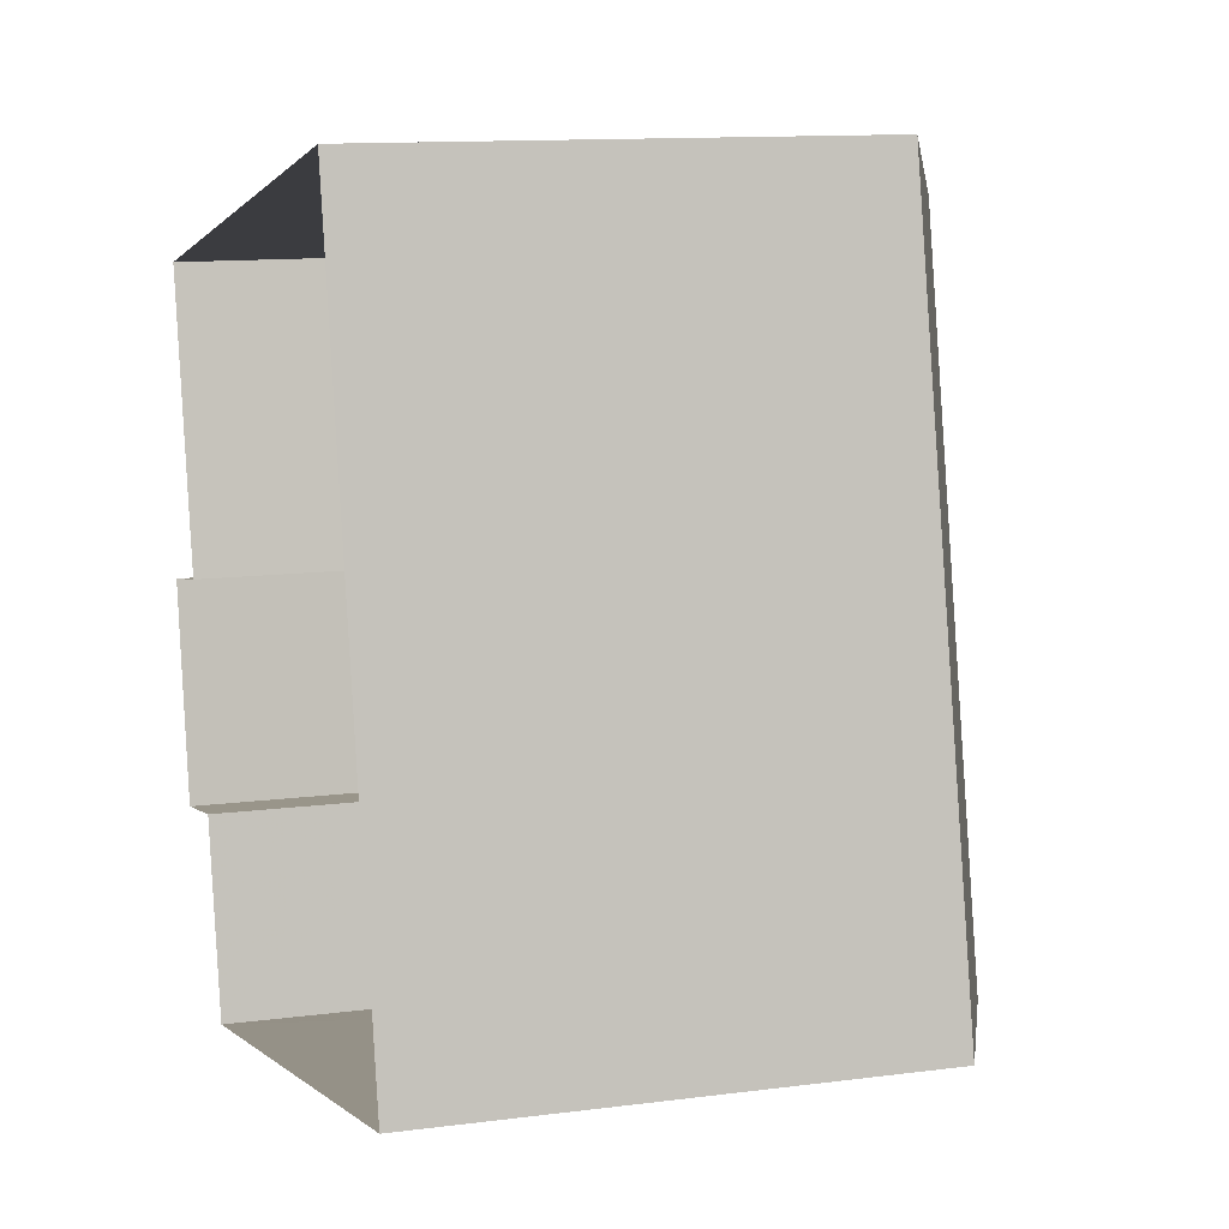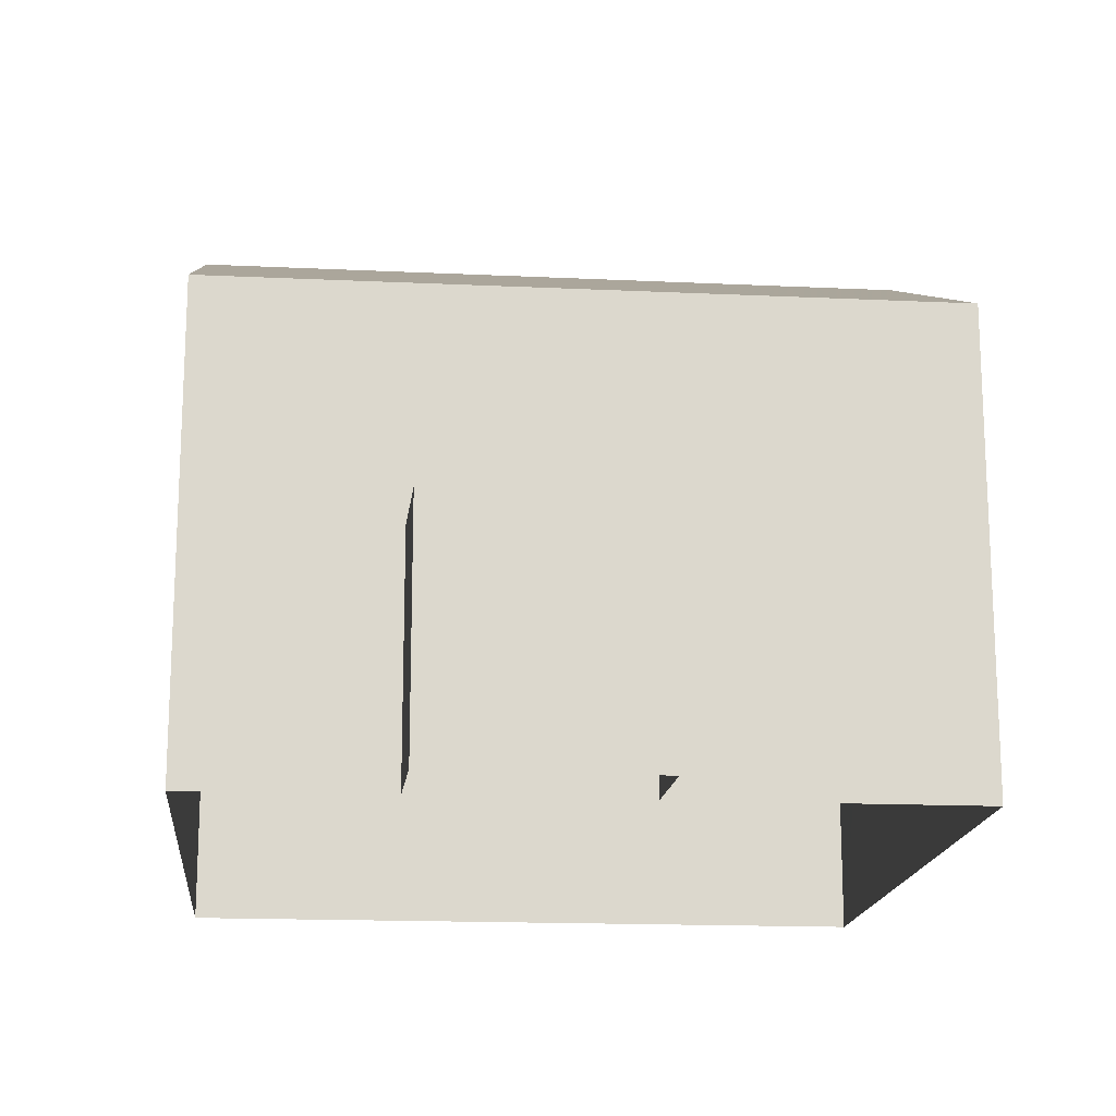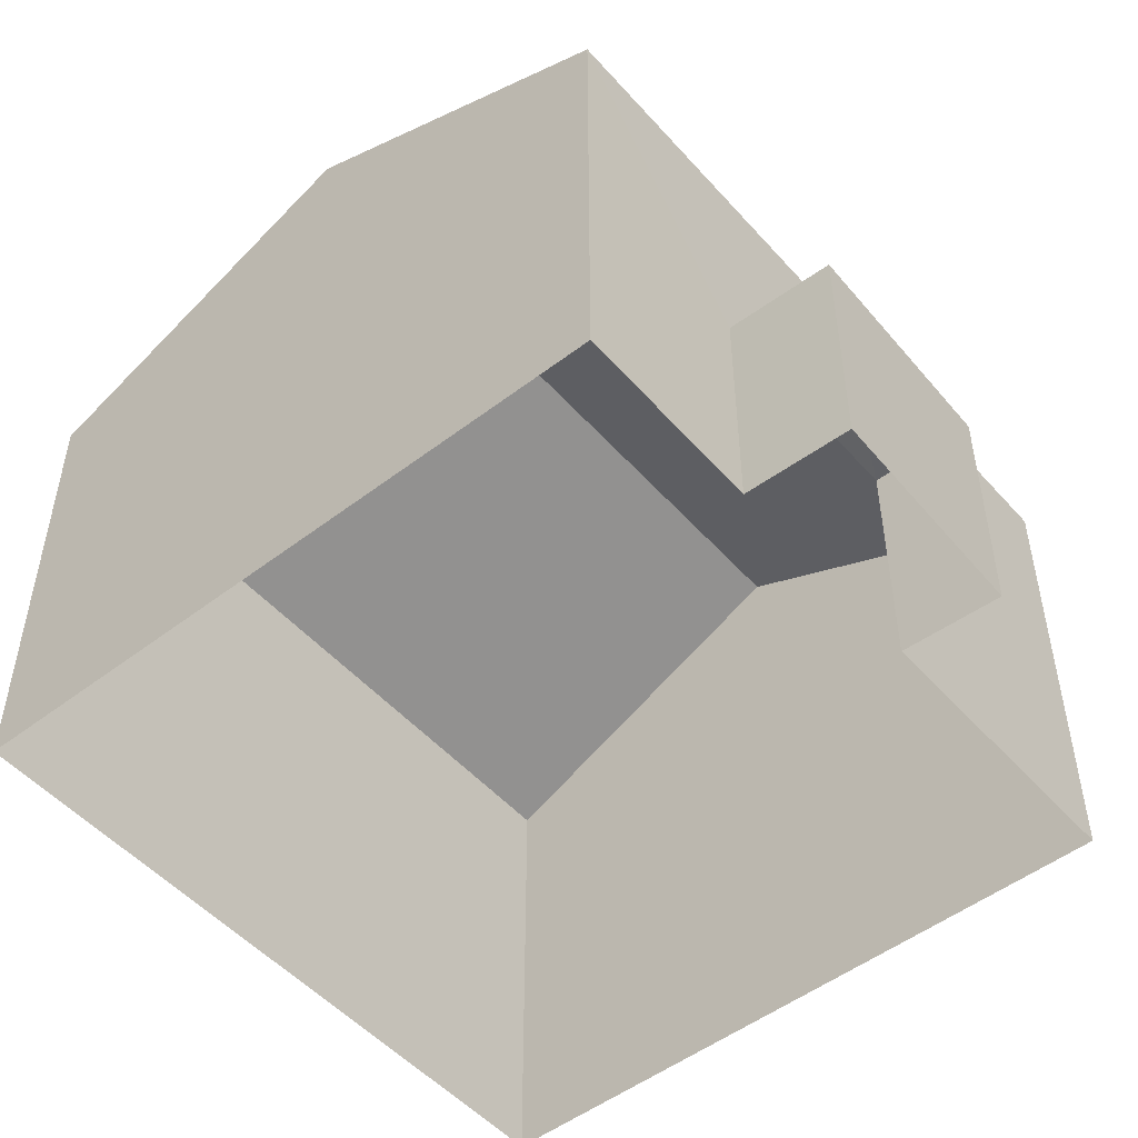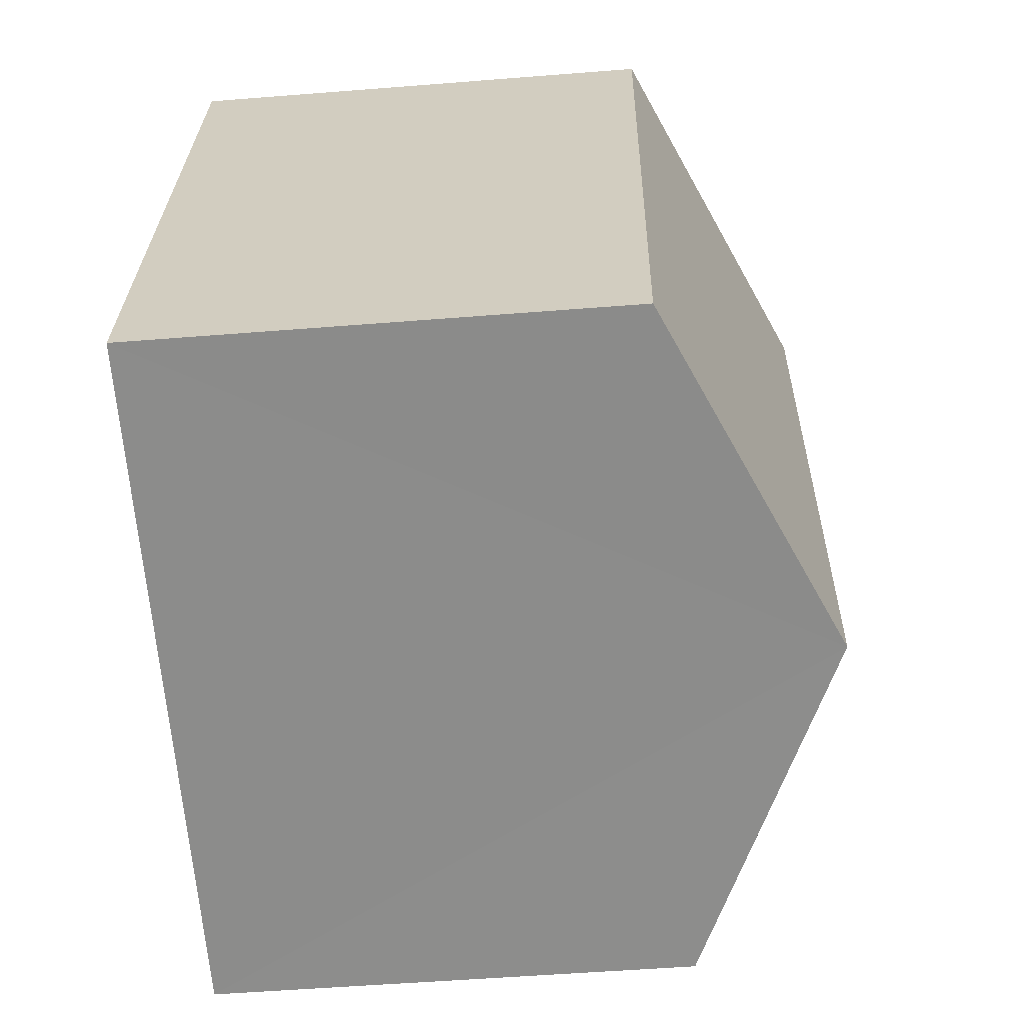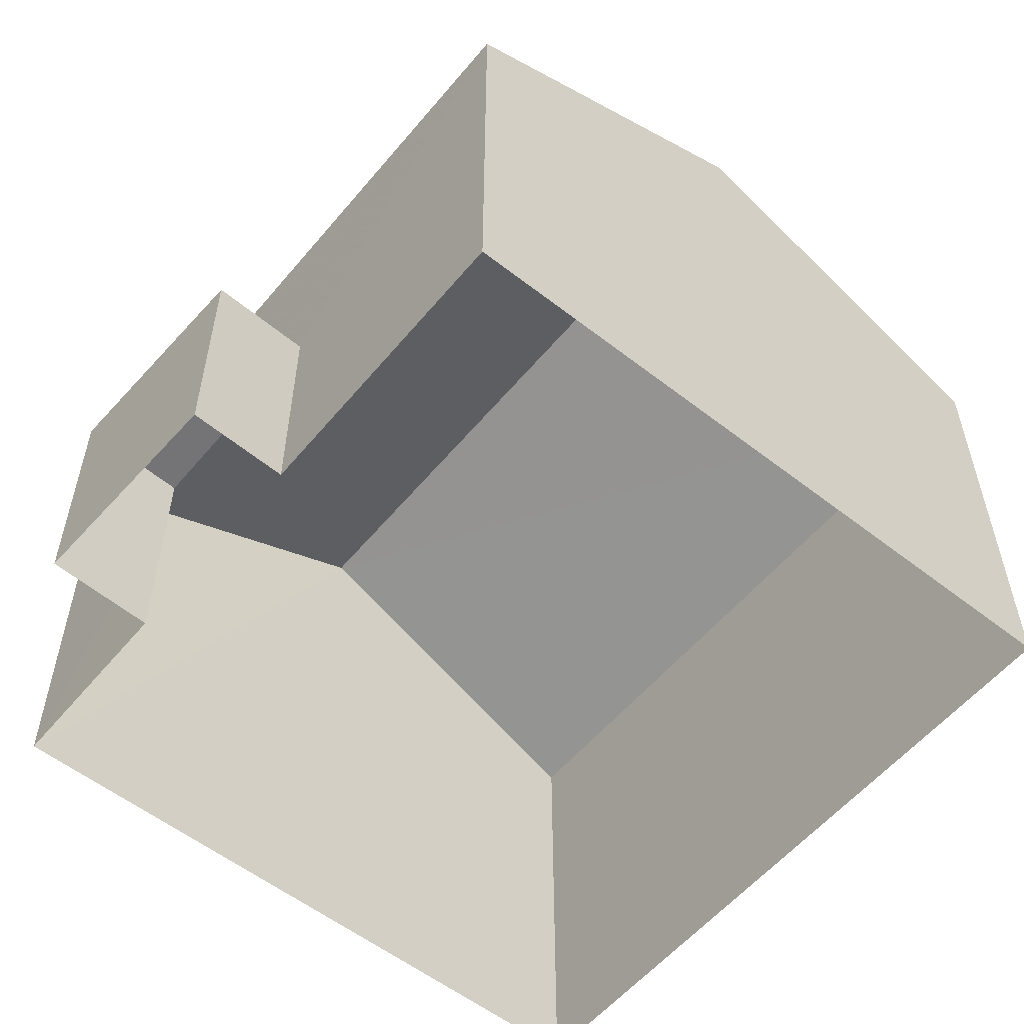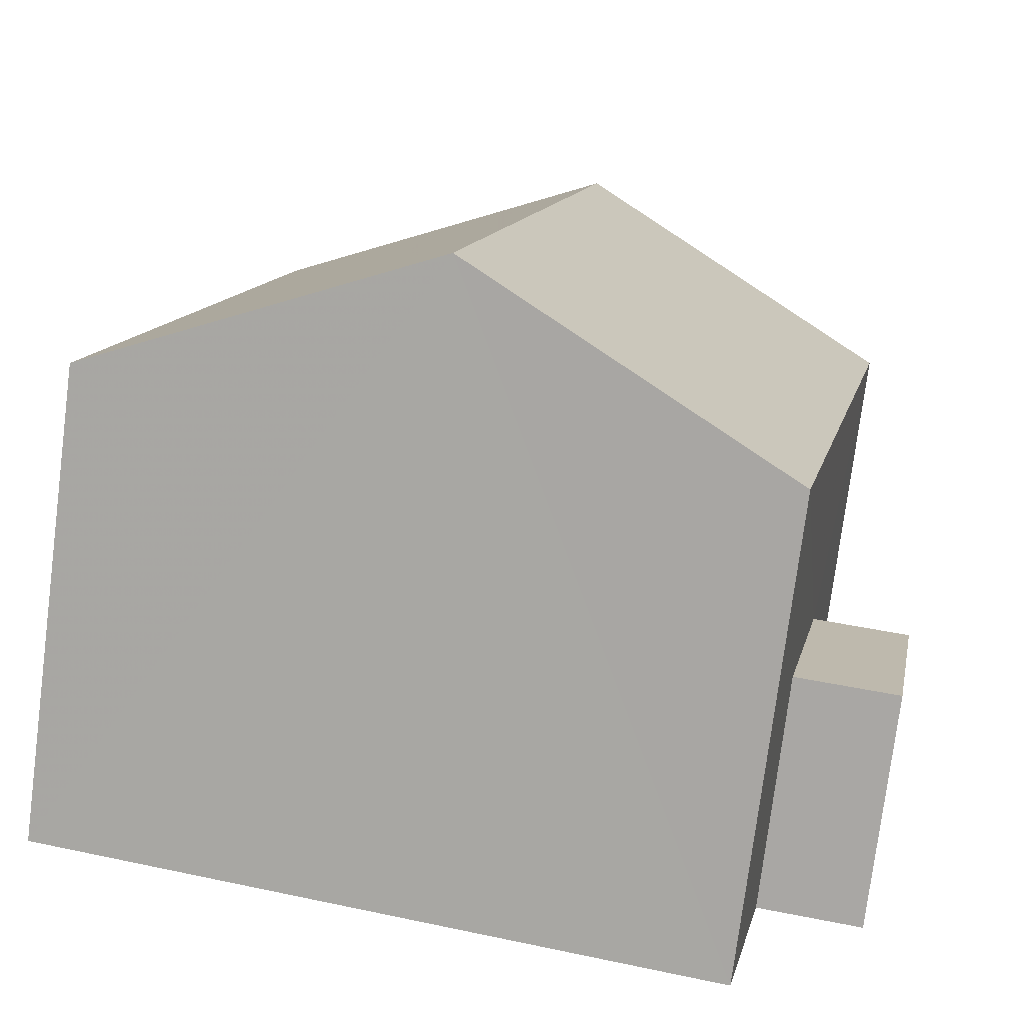
<metadata>
{"format":"obj","ext":"obj","renderer":"f3d","projection":"perspective","resolution":1024,"background":"white","views":[{"elev":11.7,"azim":-107.4,"up":"+Y"},{"elev":-16.8,"azim":72.6,"up":"+Z"},{"elev":-50.6,"azim":28.0,"up":"+Z"},{"elev":-52.3,"azim":-85.1,"up":"+Y"},{"elev":-56.4,"azim":128.8,"up":"+Z"},{"elev":-76.1,"azim":-7.3,"up":"+Y"}]}
</metadata>
<code>
v -2.201e+05 -1.246e+05 28.02
v -2.201e+05 -1.246e+05 28.02
v -2.201e+05 -1.245e+05 28.02
v -2.201e+05 -1.245e+05 28.02
v -2.201e+05 -1.246e+05 28.02
v -2.201e+05 -1.246e+05 28.02
v -2.201e+05 -1.246e+05 28.02
v -2.201e+05 -1.246e+05 28.02
v -2.201e+05 -1.246e+05 34.02
v -2.201e+05 -1.245e+05 34.02
v -2.201e+05 -1.245e+05 36.01
v -2.201e+05 -1.246e+05 36.01
v -2.201e+05 -1.246e+05 31.1
v -2.201e+05 -1.246e+05 31.1
v -2.201e+05 -1.246e+05 31.1
v -2.201e+05 -1.246e+05 31.1
v -2.201e+05 -1.245e+05 34.02
v -2.201e+05 -1.246e+05 34.02
f 1 2 3
f 3 4 1
f 5 6 2
f 7 8 1
f 8 5 1
f 1 5 2
f 9 10 11
f 12 9 11
f 13 14 15
f 13 16 14
f 17 18 12
f 11 17 12
f 18 2 12
f 2 6 12
f 6 9 12
f 16 8 14
f 16 5 8
f 1 15 7
f 1 13 15
f 1 4 13
f 4 10 13
f 5 16 6
f 13 10 9
f 16 13 9
f 6 16 9
f 17 3 2
f 18 17 2
f 14 8 7
f 15 14 7
f 10 4 11
f 4 3 11
f 3 17 11

</code>
